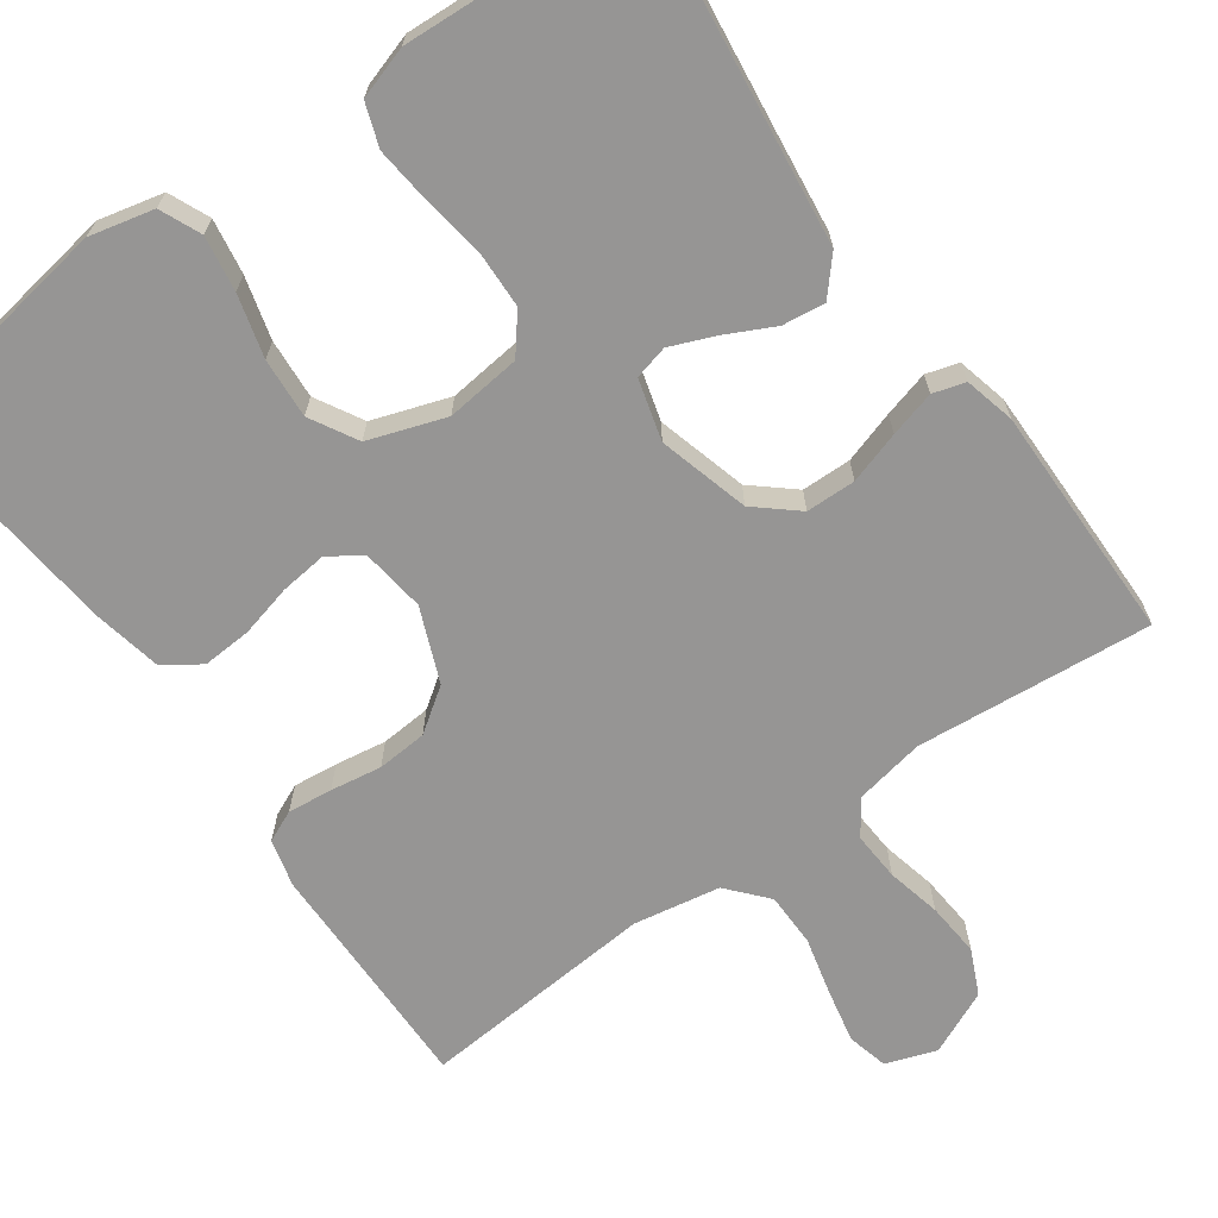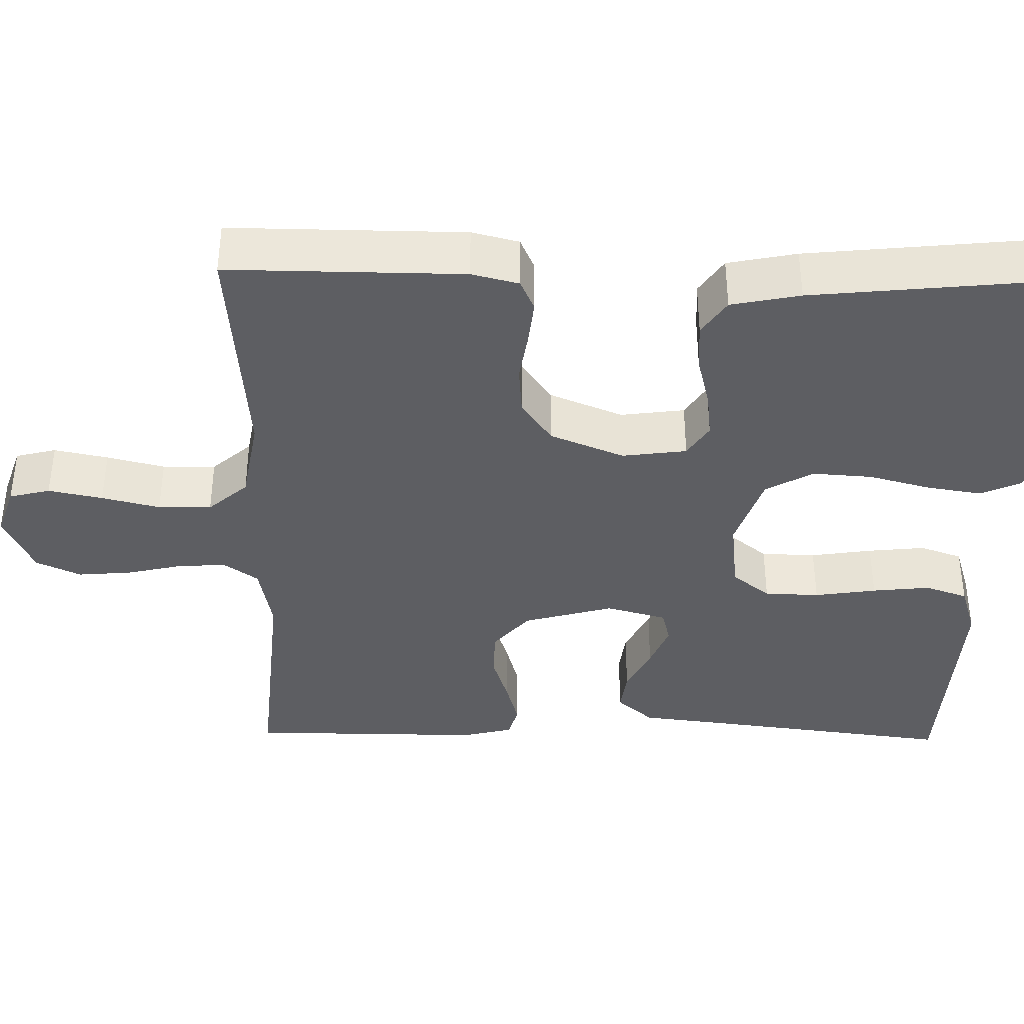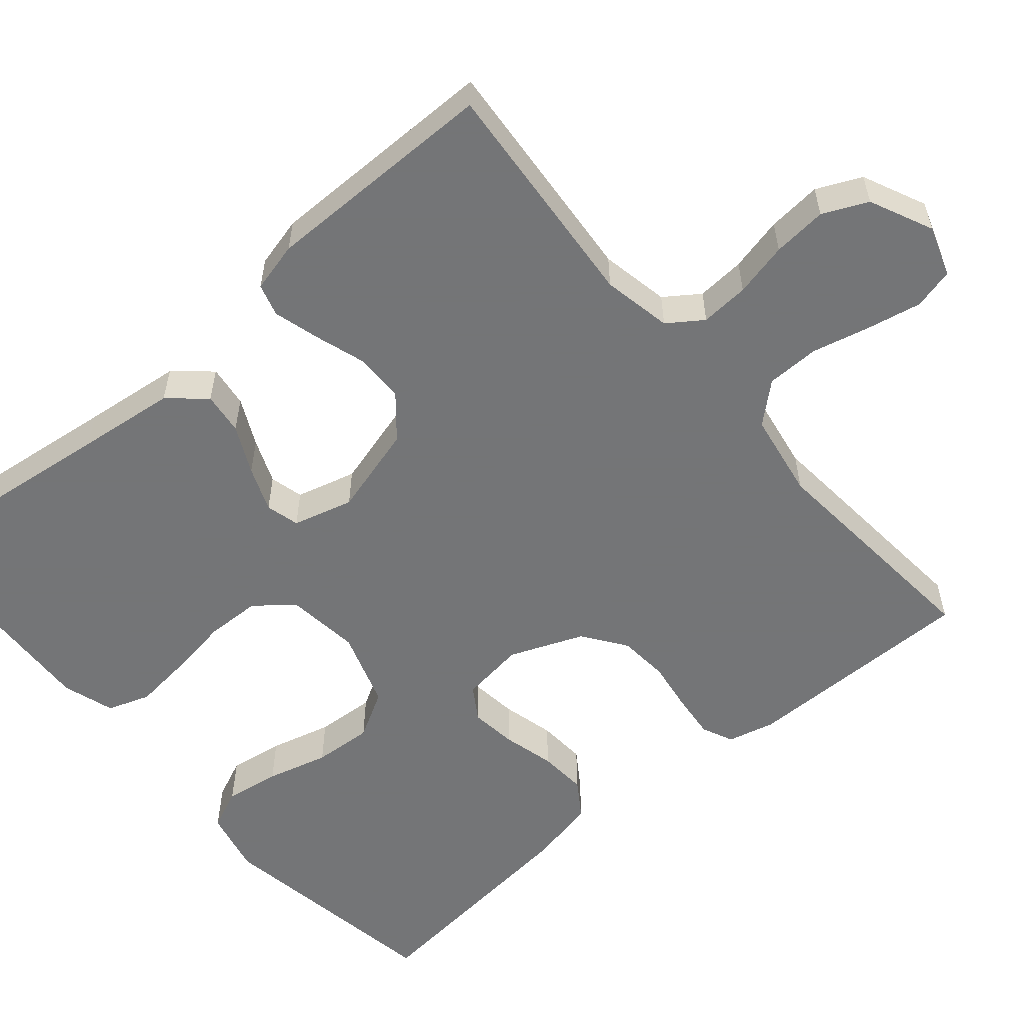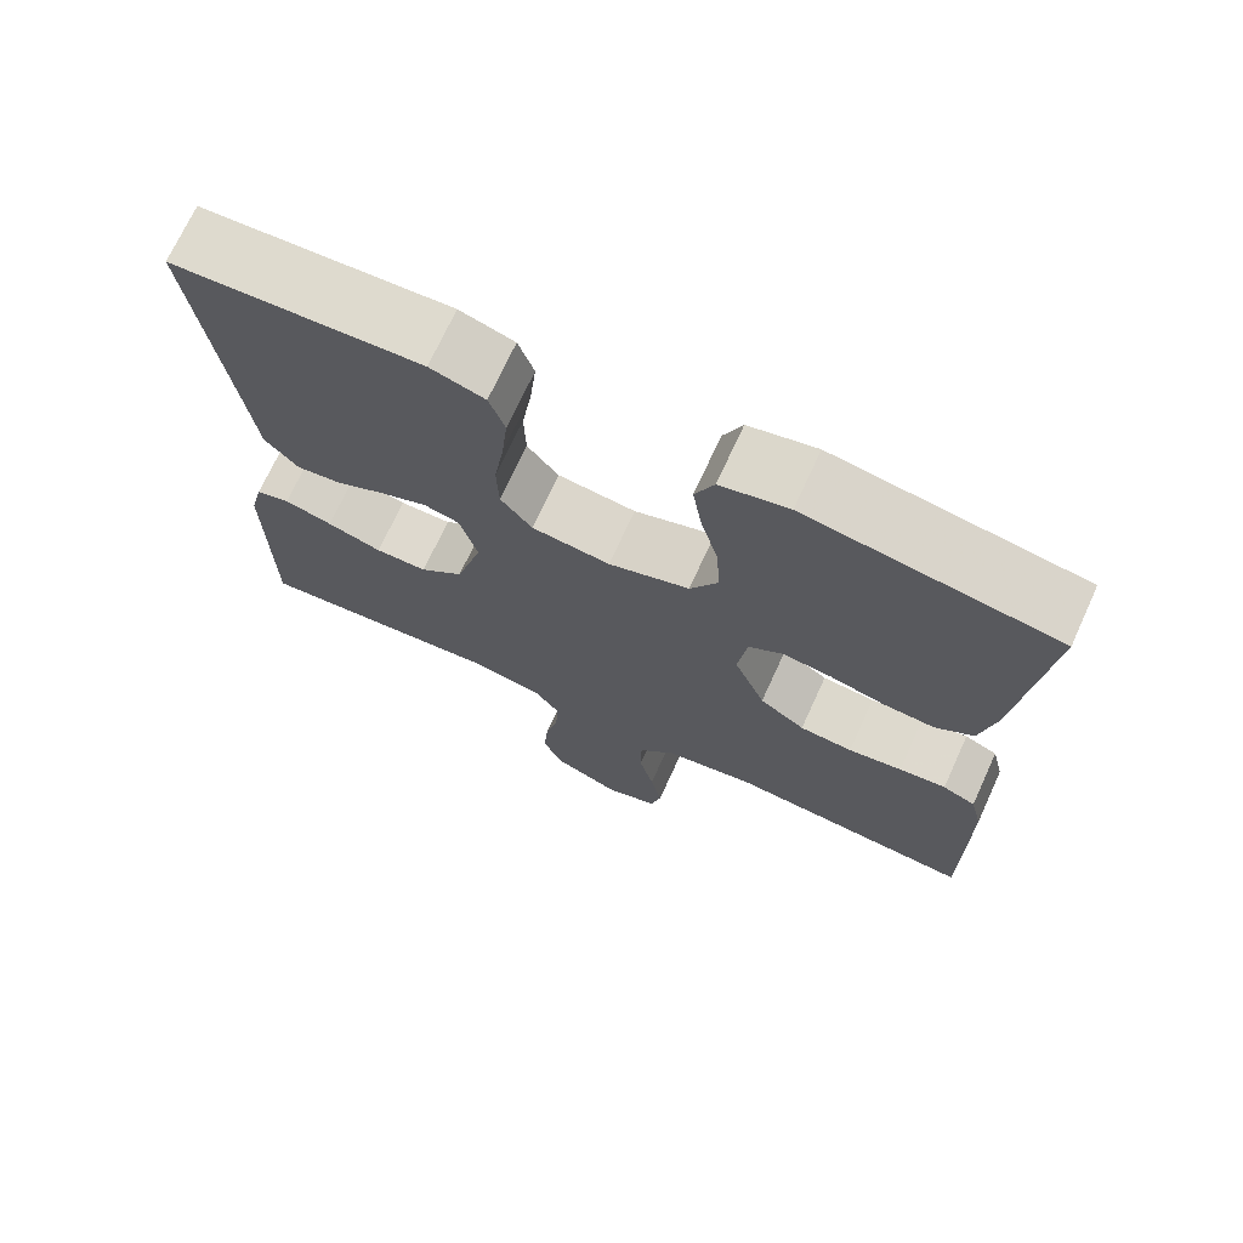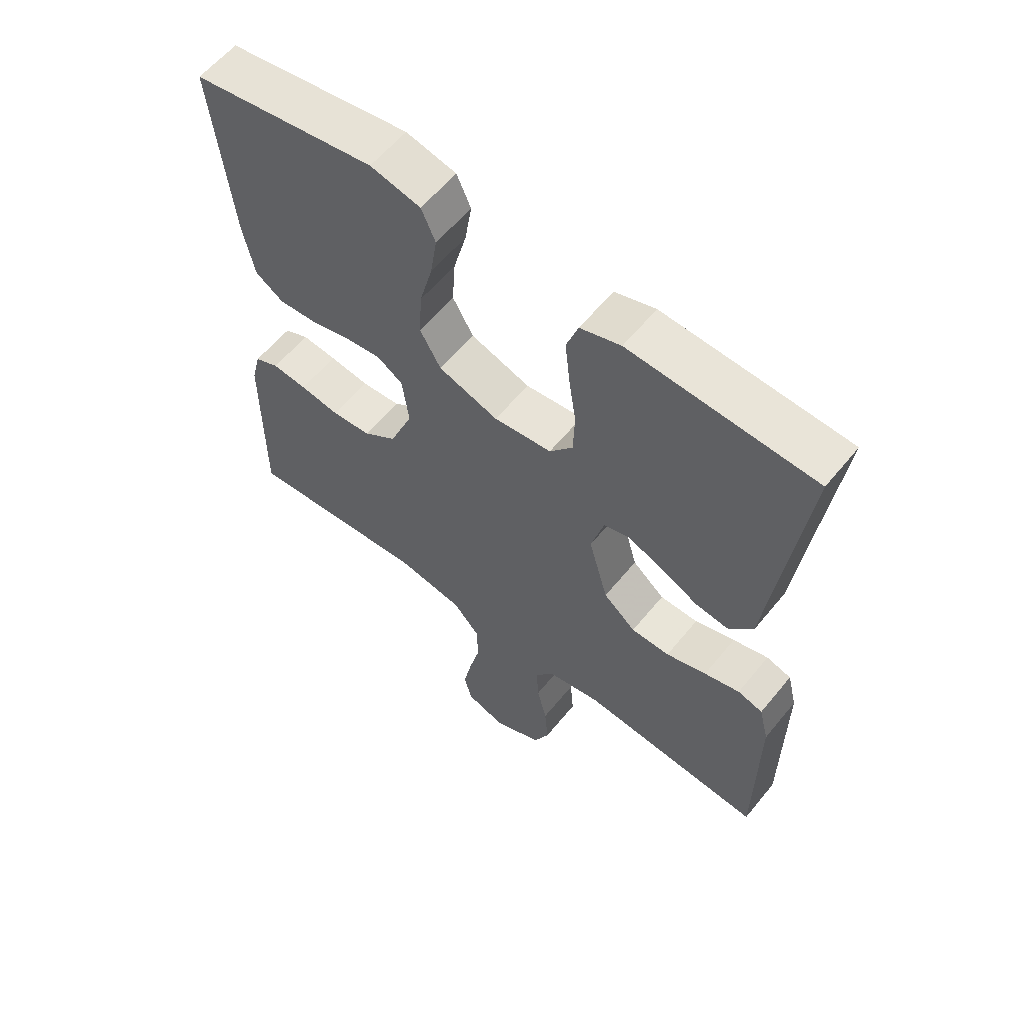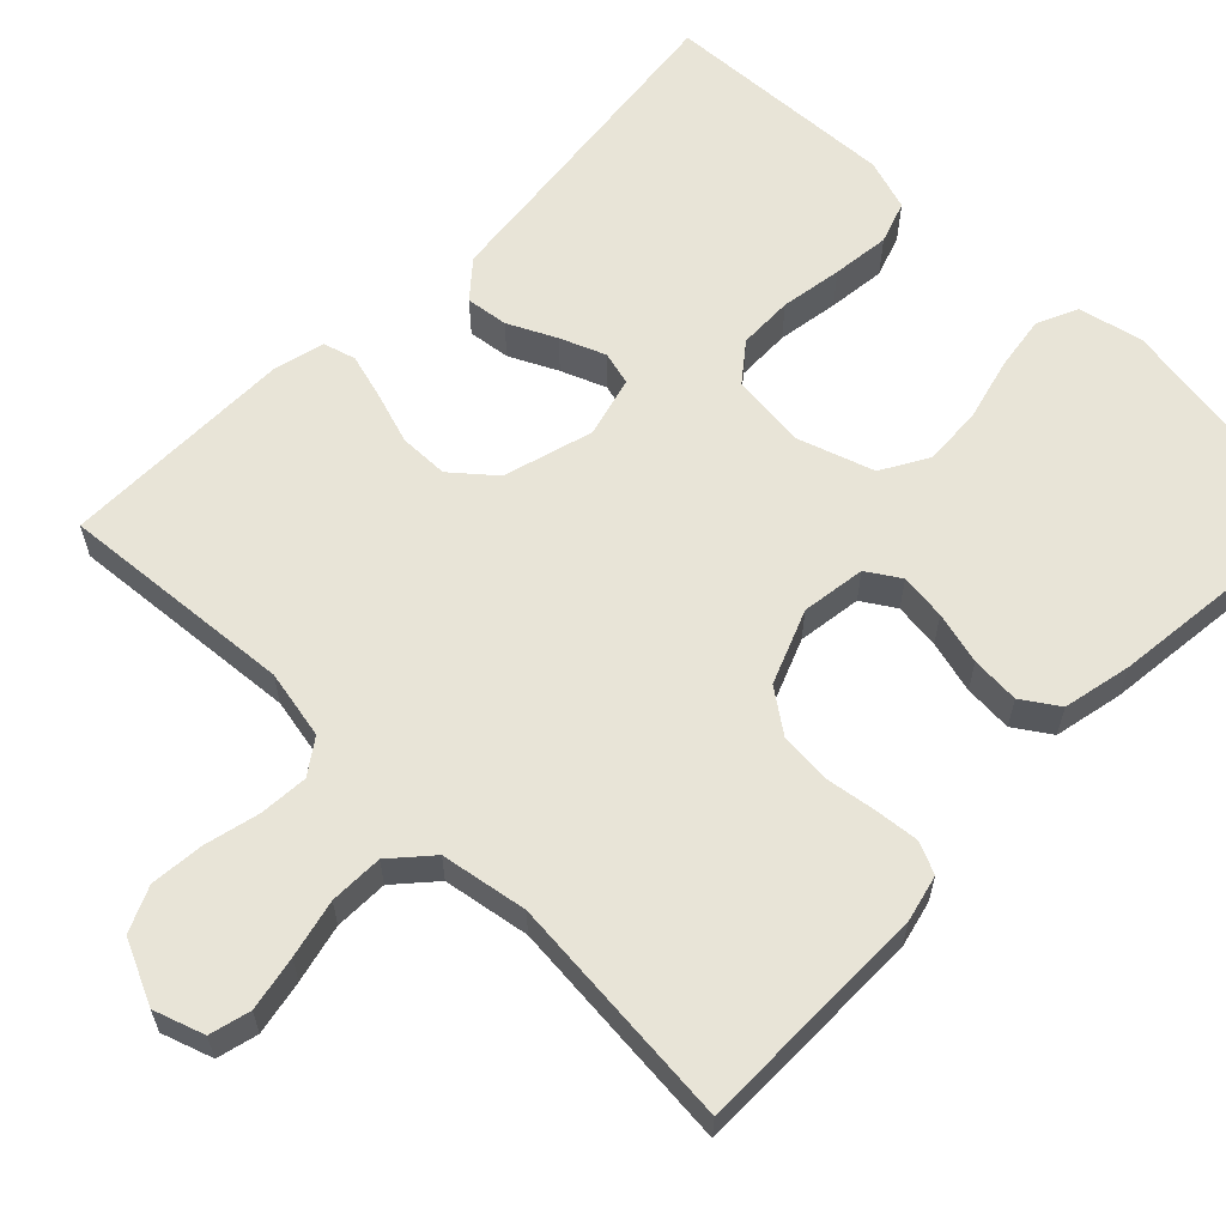
<metadata>
{"format":"obj","ext":"obj","renderer":"f3d","projection":"perspective","resolution":1024,"background":"white","views":[{"elev":-67.5,"azim":35.3,"up":"+Y"},{"elev":-38.4,"azim":-91.1,"up":"+Y"},{"elev":-56.4,"azim":130.5,"up":"+Y"},{"elev":71.5,"azim":-155.4,"up":"+Z"},{"elev":59.6,"azim":39.0,"up":"+Z"},{"elev":61.3,"azim":-135.4,"up":"+Y"}]}
</metadata>
<code>
v -0.5 0.07 0.5
v -0.2 0.07 0.548
v -0.118 0.07 0.529
v -0.095 0.07 0.477
v -0.106 0.07 0.407
v -0.127 0.07 0.328
v -0.132 0.07 0.252
v -0.098 0.07 0.192
v 0 0.07 0.159
v 0.095 0.07 0.17
v 0.133 0.07 0.218
v 0.135 0.07 0.288
v 0.123 0.07 0.367
v 0.115 0.07 0.441
v 0.134 0.07 0.495
v 0.2 0.07 0.516
v 0.5 0.07 0.5
v 0.463 0.07 0.2
v 0.448 0.07 0.074
v 0.408 0.07 0.028
v 0.354 0.07 0.035
v 0.293 0.07 0.065
v 0.236 0.07 0.088
v 0.193 0.07 0.077
v 0.172 0.07 0
v 0.204 0.07 -0.115
v 0.257 0.07 -0.16
v 0.32 0.07 -0.161
v 0.386 0.07 -0.14
v 0.444 0.07 -0.124
v 0.485 0.07 -0.136
v 0.501 0.07 -0.2
v 0.5 0.07 -0.5
v 0.2 0.07 -0.474
v 0.112 0.07 -0.491
v 0.081 0.07 -0.535
v 0.085 0.07 -0.597
v 0.101 0.07 -0.666
v 0.107 0.07 -0.735
v 0.081 0.07 -0.792
v 0 0.07 -0.829
v -0.064 0.07 -0.807
v -0.077 0.07 -0.755
v -0.063 0.07 -0.686
v -0.045 0.07 -0.612
v -0.046 0.07 -0.544
v -0.09 0.07 -0.494
v -0.2 0.07 -0.475
v -0.5 0.07 -0.5
v -0.498 0.07 -0.2
v -0.483 0.07 -0.14
v -0.443 0.07 -0.122
v -0.386 0.07 -0.128
v -0.321 0.07 -0.138
v -0.257 0.07 -0.133
v -0.202 0.07 -0.094
v -0.164 0.07 0
v -0.175 0.07 0.082
v -0.217 0.07 0.109
v -0.276 0.07 0.102
v -0.343 0.07 0.085
v -0.405 0.07 0.081
v -0.451 0.07 0.112
v -0.469 0.07 0.2
v -0.5 0 0.5
v -0.2 0 0.548
v -0.118 0 0.529
v -0.095 0 0.477
v -0.106 0 0.407
v -0.127 0 0.328
v -0.132 0 0.252
v -0.098 0 0.192
v 0 0 0.159
v 0.095 0 0.17
v 0.133 0 0.218
v 0.135 0 0.288
v 0.123 0 0.367
v 0.115 0 0.441
v 0.134 0 0.495
v 0.2 0 0.516
v 0.5 0 0.5
v 0.463 0 0.2
v 0.448 0 0.074
v 0.408 0 0.028
v 0.354 0 0.035
v 0.293 0 0.065
v 0.236 0 0.088
v 0.193 0 0.077
v 0.172 0 0
v 0.204 0 -0.115
v 0.257 0 -0.16
v 0.32 0 -0.161
v 0.386 0 -0.14
v 0.444 0 -0.124
v 0.485 0 -0.136
v 0.501 0 -0.2
v 0.5 0 -0.5
v 0.2 0 -0.474
v 0.112 0 -0.491
v 0.081 0 -0.535
v 0.085 0 -0.597
v 0.101 0 -0.666
v 0.107 0 -0.735
v 0.081 0 -0.792
v 0 0 -0.829
v -0.064 0 -0.807
v -0.077 0 -0.755
v -0.063 0 -0.686
v -0.045 0 -0.612
v -0.046 0 -0.544
v -0.09 0 -0.494
v -0.2 0 -0.475
v -0.5 0 -0.5
v -0.498 0 -0.2
v -0.483 0 -0.14
v -0.443 0 -0.122
v -0.386 0 -0.128
v -0.321 0 -0.138
v -0.257 0 -0.133
v -0.202 0 -0.094
v -0.164 0 0
v -0.175 0 0.082
v -0.217 0 0.109
v -0.276 0 0.102
v -0.343 0 0.085
v -0.405 0 0.081
v -0.451 0 0.112
v -0.469 0 0.2
f 4 5 6
f 3 4 6
f 2 3 6
f 1 2 6
f 64 1 6
f 63 64 6
f 62 63 6
f 61 62 6
f 60 61 6
f 59 60 6 7
f 58 59 7 8
f 57 58 8 9
f 56 57 9 10
f 52 53 54
f 51 52 54
f 50 51 54
f 49 50 54
f 48 49 54
f 47 48 54 55
f 46 47 55 56
f 43 44 45
f 42 43 45
f 41 42 45
f 40 41 45
f 39 40 45
f 38 39 45
f 37 38 45
f 36 37 45 46
f 46 56 10
f 36 46 10
f 35 36 10
f 32 33 34
f 31 32 34
f 30 31 34
f 29 30 34
f 28 29 34
f 27 28 34 35
f 20 21 22
f 19 20 22
f 18 19 22
f 18 22 23
f 17 18 23
f 16 17 23
f 15 16 23
f 14 15 23
f 13 14 23
f 12 13 23
f 11 12 23 24
f 26 27 35
f 25 26 35 10
f 10 11 24 25
f 70 69 68
f 70 68 67
f 70 67 66
f 70 66 65
f 70 65 128
f 70 128 127
f 70 127 126
f 70 126 125
f 70 125 124
f 71 70 124 123
f 72 71 123 122
f 73 72 122 121
f 74 73 121 120
f 118 117 116
f 118 116 115
f 118 115 114
f 118 114 113
f 118 113 112
f 119 118 112 111
f 120 119 111 110
f 109 108 107
f 109 107 106
f 109 106 105
f 109 105 104
f 109 104 103
f 109 103 102
f 109 102 101
f 110 109 101 100
f 74 120 110
f 74 110 100
f 74 100 99
f 98 97 96
f 98 96 95
f 98 95 94
f 98 94 93
f 98 93 92
f 99 98 92 91
f 86 85 84
f 86 84 83
f 86 83 82
f 87 86 82
f 87 82 81
f 87 81 80
f 87 80 79
f 87 79 78
f 87 78 77
f 87 77 76
f 88 87 76 75
f 99 91 90
f 74 99 90 89
f 89 88 75 74
f 1 65 66 2
f 2 66 67 3
f 3 67 68 4
f 4 68 69 5
f 5 69 70 6
f 6 70 71 7
f 7 71 72 8
f 8 72 73 9
f 9 73 74 10
f 10 74 75 11
f 11 75 76 12
f 12 76 77 13
f 13 77 78 14
f 14 78 79 15
f 15 79 80 16
f 16 80 81 17
f 17 81 82 18
f 18 82 83 19
f 19 83 84 20
f 20 84 85 21
f 21 85 86 22
f 22 86 87 23
f 23 87 88 24
f 24 88 89 25
f 25 89 90 26
f 26 90 91 27
f 27 91 92 28
f 28 92 93 29
f 29 93 94 30
f 30 94 95 31
f 31 95 96 32
f 32 96 97 33
f 33 97 98 34
f 34 98 99 35
f 35 99 100 36
f 36 100 101 37
f 37 101 102 38
f 38 102 103 39
f 39 103 104 40
f 40 104 105 41
f 41 105 106 42
f 42 106 107 43
f 43 107 108 44
f 44 108 109 45
f 45 109 110 46
f 46 110 111 47
f 47 111 112 48
f 48 112 113 49
f 49 113 114 50
f 50 114 115 51
f 51 115 116 52
f 52 116 117 53
f 53 117 118 54
f 54 118 119 55
f 55 119 120 56
f 56 120 121 57
f 57 121 122 58
f 58 122 123 59
f 59 123 124 60
f 60 124 125 61
f 61 125 126 62
f 62 126 127 63
f 63 127 128 64
f 64 128 65 1

</code>
